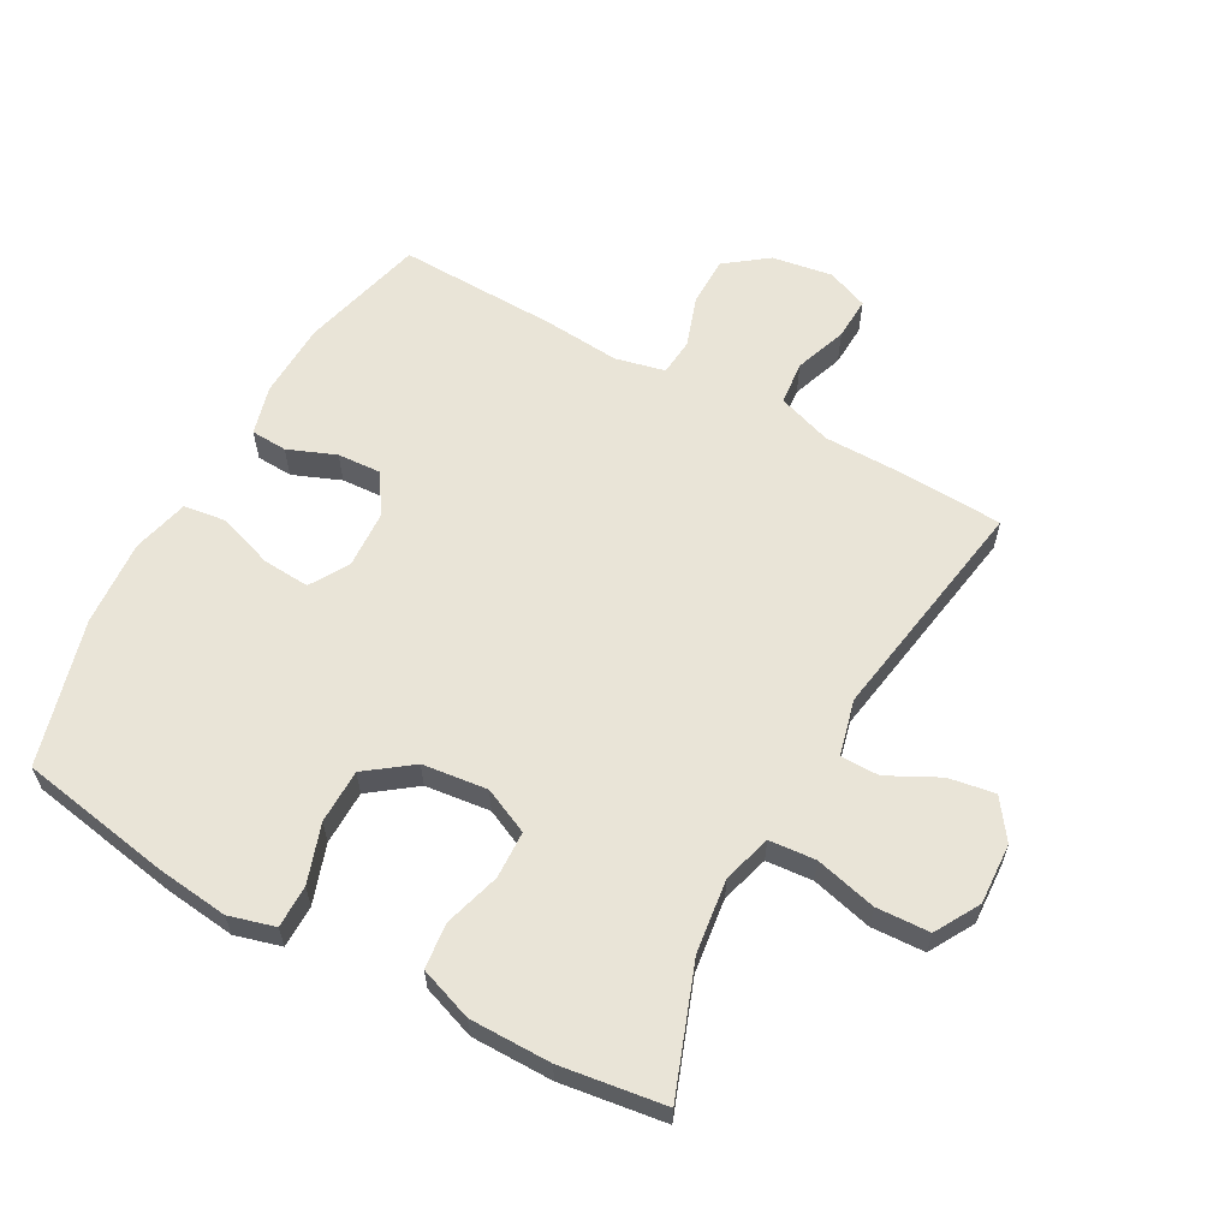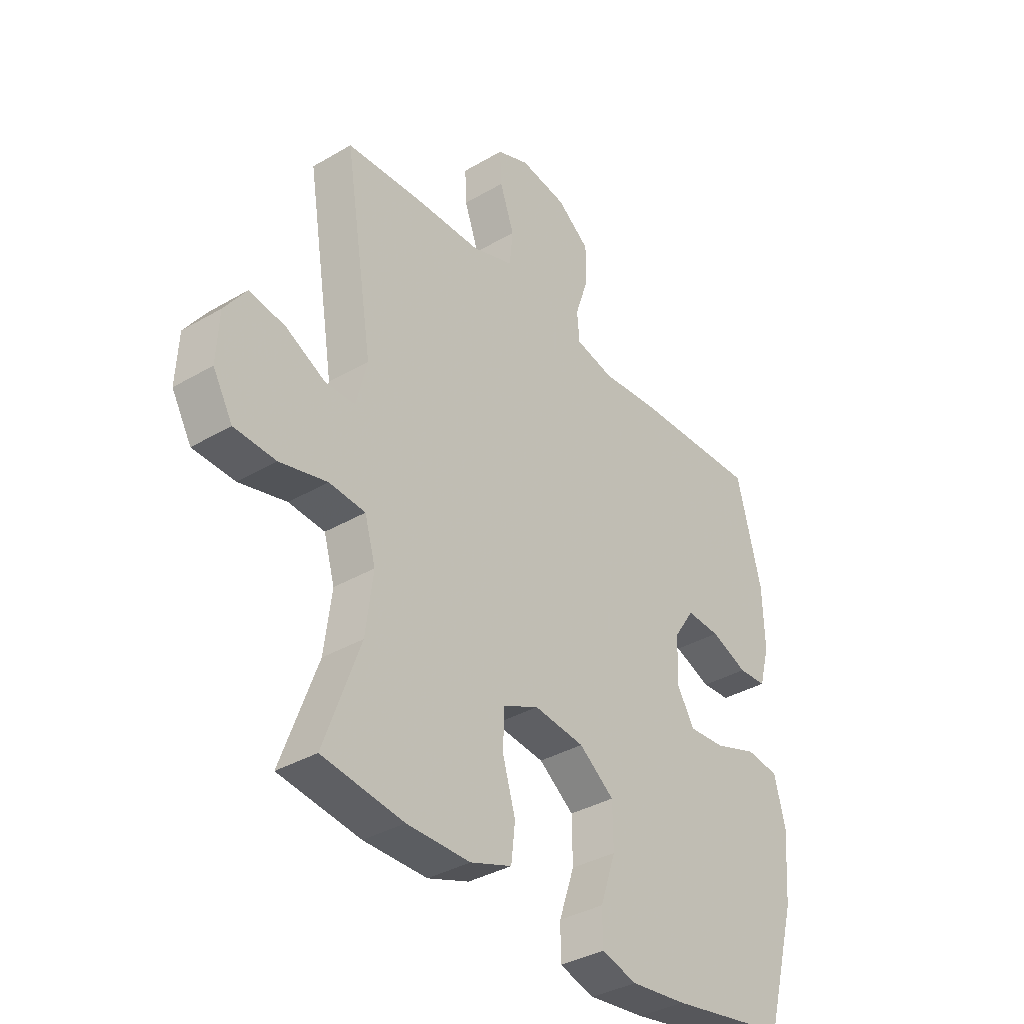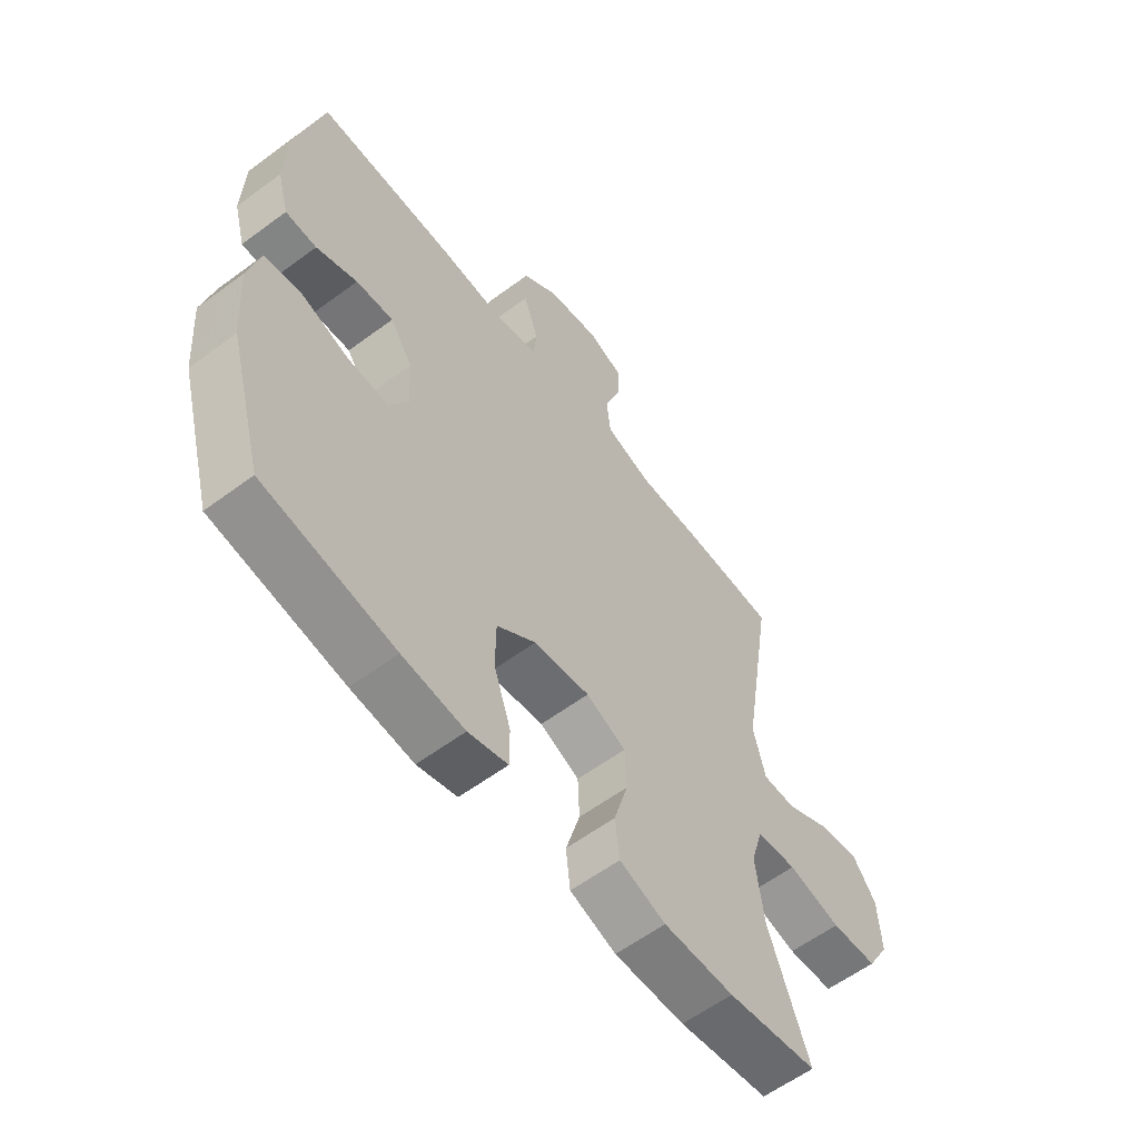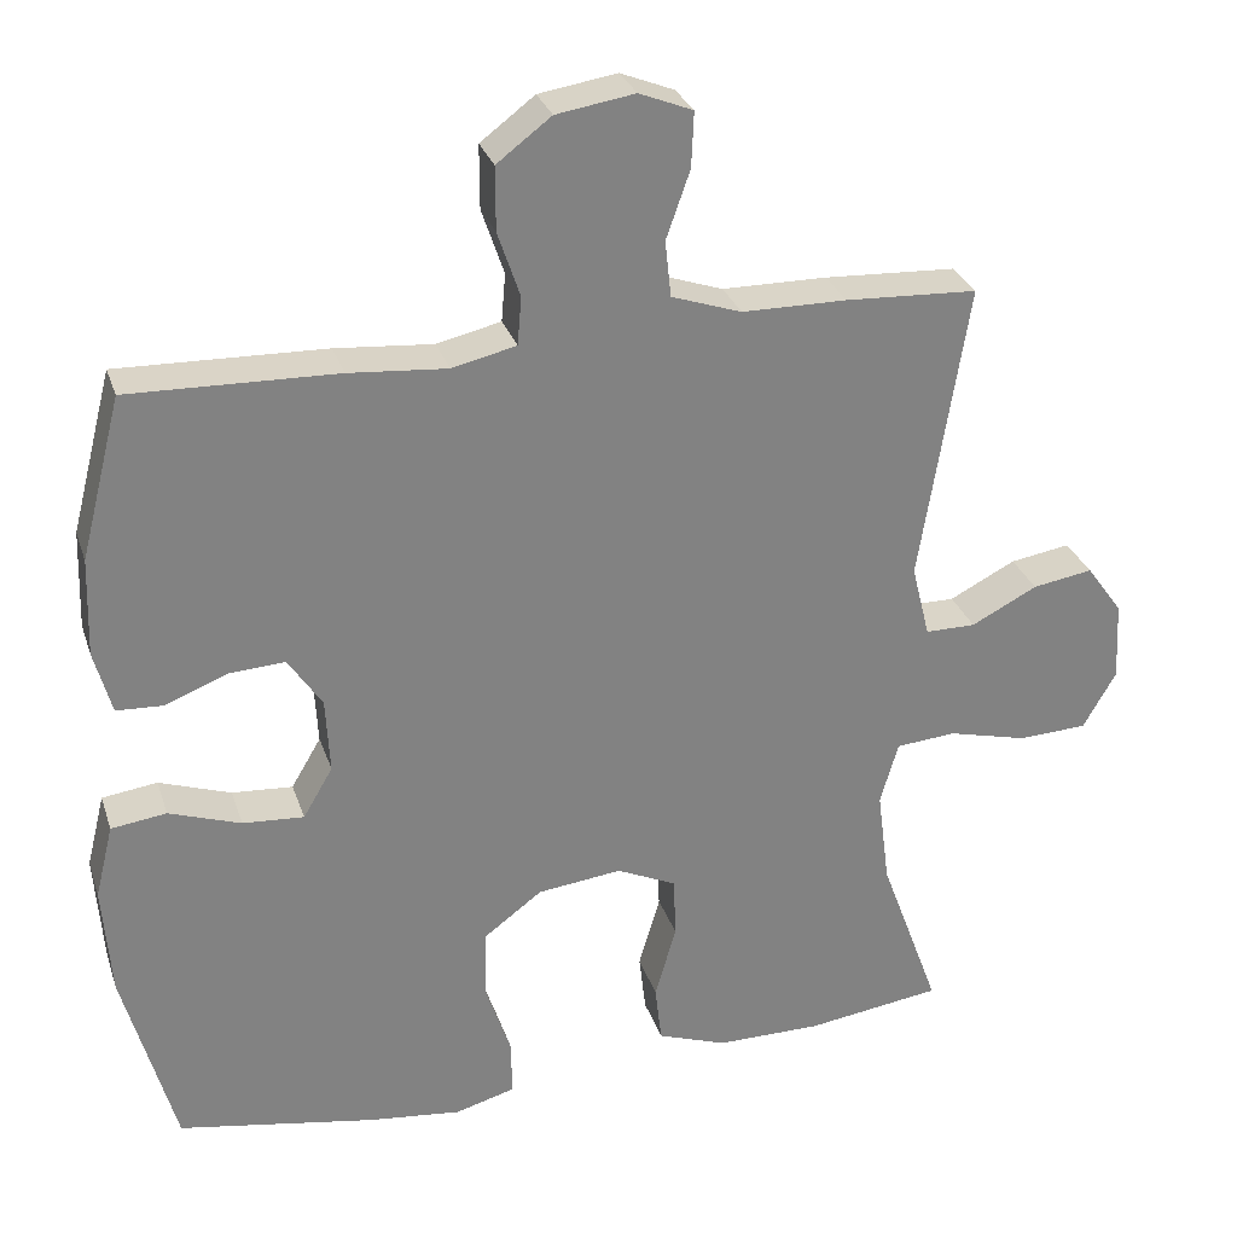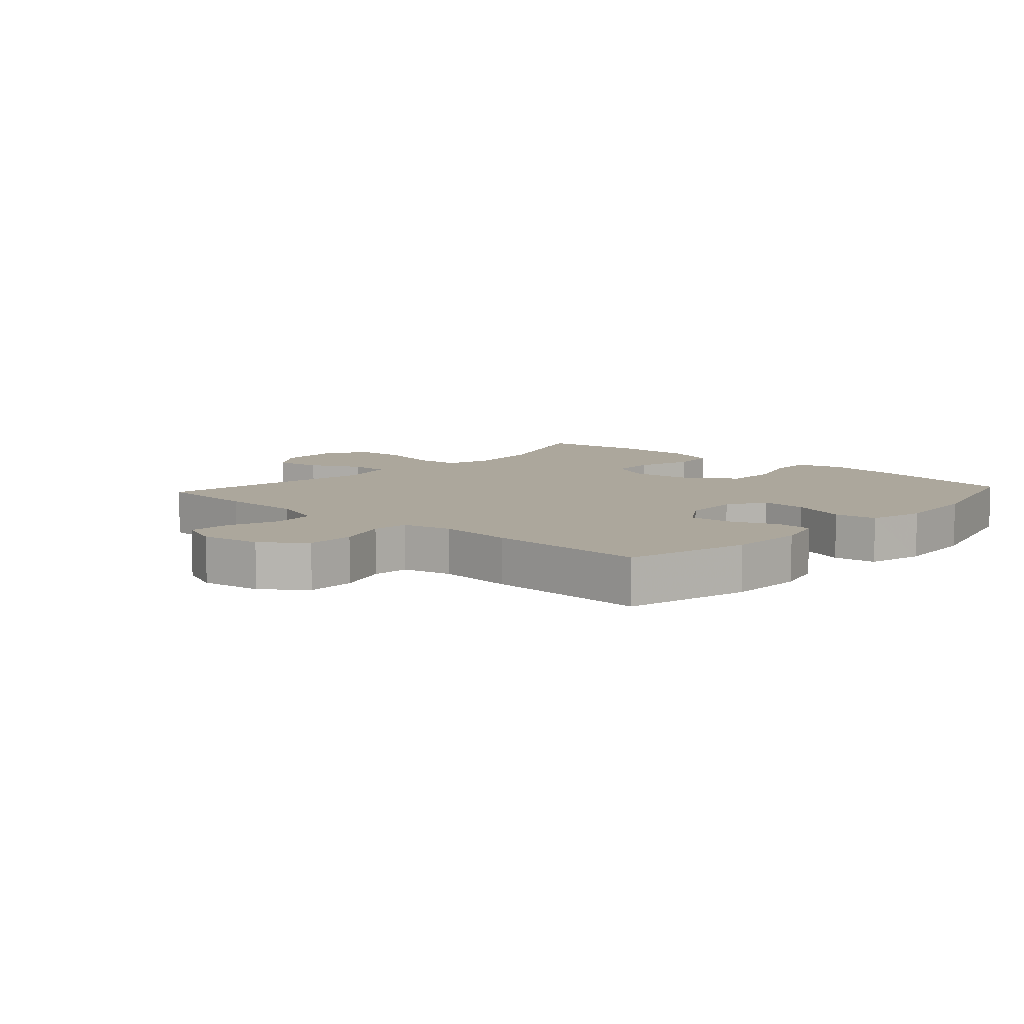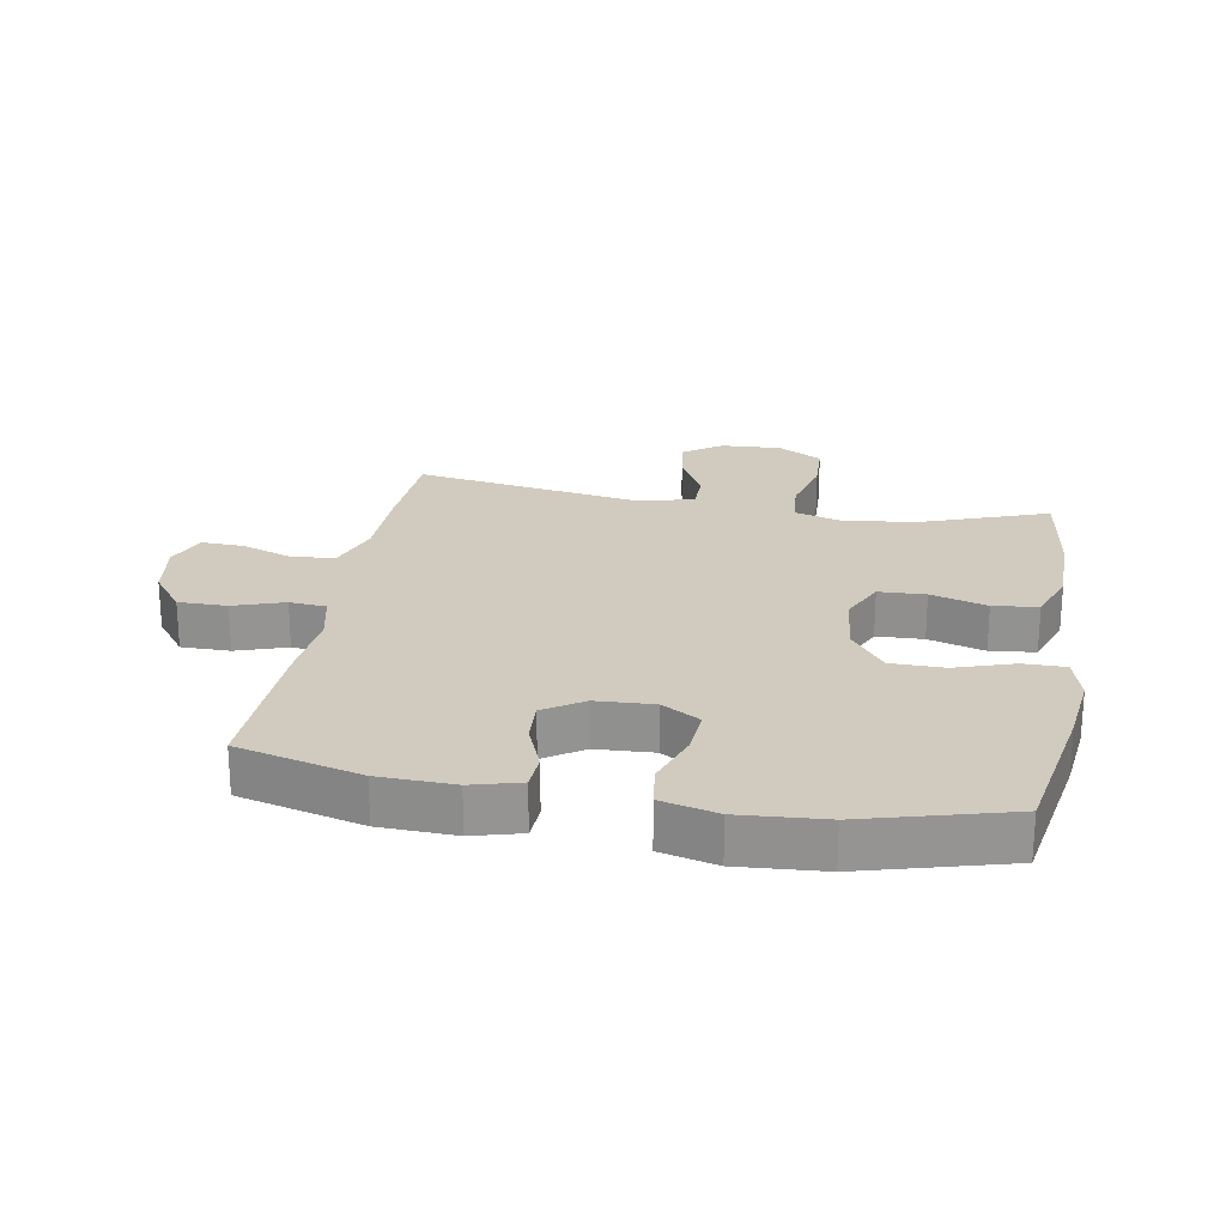
<metadata>
{"format":"obj","ext":"obj","renderer":"f3d","projection":"perspective","resolution":1024,"background":"white","views":[{"elev":60.8,"azim":-151.1,"up":"+Y"},{"elev":-36.0,"azim":-52.4,"up":"+Z"},{"elev":-59.1,"azim":127.4,"up":"+Z"},{"elev":29.1,"azim":163.3,"up":"+Z"},{"elev":8.4,"azim":42.2,"up":"+Y"},{"elev":23.3,"azim":100.1,"up":"+Y"}]}
</metadata>
<code>
v -0.5 0.07 0.5
v -0.34 0.07 0.508
v -0.213 0.07 0.509
v -0.128 0.07 0.538
v -0.121 0.07 0.606
v -0.15 0.07 0.688
v -0.153 0.07 0.755
v -0.088 0.07 0.781
v 0.007 0.07 0.766
v 0.073 0.07 0.716
v 0.073 0.07 0.639
v 0.046 0.07 0.559
v 0.051 0.07 0.501
v 0.129 0.07 0.483
v 0.248 0.07 0.493
v 0.5 0.07 0.5
v 0.55 0.07 0.305
v 0.554 0.07 0.186
v 0.533 0.07 0.109
v 0.476 0.07 0.106
v 0.401 0.07 0.136
v 0.333 0.07 0.14
v 0.292 0.07 0.078
v 0.287 0.07 -0.013
v 0.323 0.07 -0.074
v 0.397 0.07 -0.069
v 0.484 0.07 -0.039
v 0.551 0.07 -0.048
v 0.573 0.07 -0.137
v 0.563 0.07 -0.272
v 0.5 0.07 -0.5
v 0.261 0.07 -0.542
v 0.148 0.07 -0.555
v 0.076 0.07 -0.535
v 0.076 0.07 -0.468
v 0.107 0.07 -0.376
v 0.106 0.07 -0.291
v 0.035 0.07 -0.238
v -0.067 0.07 -0.226
v -0.139 0.07 -0.259
v -0.142 0.07 -0.333
v -0.116 0.07 -0.422
v -0.124 0.07 -0.493
v -0.208 0.07 -0.523
v -0.336 0.07 -0.523
v -0.5 0.07 -0.5
v -0.427 0.07 -0.301
v -0.412 0.07 -0.185
v -0.434 0.07 -0.109
v -0.507 0.07 -0.103
v -0.603 0.07 -0.127
v -0.687 0.07 -0.123
v -0.727 0.07 -0.053
v -0.722 0.07 0.043
v -0.678 0.07 0.104
v -0.605 0.07 0.092
v -0.525 0.07 0.051
v -0.464 0.07 0.051
v -0.442 0.07 0.139
v -0.5 0 0.5
v -0.34 0 0.508
v -0.213 0 0.509
v -0.128 0 0.538
v -0.121 0 0.606
v -0.15 0 0.688
v -0.153 0 0.755
v -0.088 0 0.781
v 0.007 0 0.766
v 0.073 0 0.716
v 0.073 0 0.639
v 0.046 0 0.559
v 0.051 0 0.501
v 0.129 0 0.483
v 0.248 0 0.493
v 0.5 0 0.5
v 0.55 0 0.305
v 0.554 0 0.186
v 0.533 0 0.109
v 0.476 0 0.106
v 0.401 0 0.136
v 0.333 0 0.14
v 0.292 0 0.078
v 0.287 0 -0.013
v 0.323 0 -0.074
v 0.397 0 -0.069
v 0.484 0 -0.039
v 0.551 0 -0.048
v 0.573 0 -0.137
v 0.563 0 -0.272
v 0.5 0 -0.5
v 0.261 0 -0.542
v 0.148 0 -0.555
v 0.076 0 -0.535
v 0.076 0 -0.468
v 0.107 0 -0.376
v 0.106 0 -0.291
v 0.035 0 -0.238
v -0.067 0 -0.226
v -0.139 0 -0.259
v -0.142 0 -0.333
v -0.116 0 -0.422
v -0.124 0 -0.493
v -0.208 0 -0.523
v -0.336 0 -0.523
v -0.5 0 -0.5
v -0.427 0 -0.301
v -0.412 0 -0.185
v -0.434 0 -0.109
v -0.507 0 -0.103
v -0.603 0 -0.127
v -0.687 0 -0.123
v -0.727 0 -0.053
v -0.722 0 0.043
v -0.678 0 0.104
v -0.605 0 0.092
v -0.525 0 0.051
v -0.464 0 0.051
v -0.442 0 0.139
f 54 55 56 57
f 54 57 58
f 53 54 58
f 50 51 52 53
f 49 50 53 58
f 48 49 58 59
f 44 45 46 47
f 44 47 48
f 41 42 43 44
f 40 41 44 48
f 39 40 48 59
f 33 34 35 36
f 33 36 37
f 32 33 37
f 31 32 37
f 30 31 37 38
f 26 27 28 29
f 25 26 29 30
f 18 19 20 21
f 18 21 22
f 17 18 22
f 14 15 16 17
f 13 14 17 22
f 9 10 11 12
f 9 12 13
f 8 9 13
f 5 6 7 8
f 4 5 8 13
f 3 4 13 22
f 25 30 38 39
f 24 25 39 59
f 23 24 59 1
f 3 22 23
f 1 2 3 23
f 116 115 114 113
f 117 116 113
f 117 113 112
f 112 111 110 109
f 117 112 109 108
f 118 117 108 107
f 106 105 104 103
f 107 106 103
f 103 102 101 100
f 107 103 100 99
f 118 107 99 98
f 95 94 93 92
f 96 95 92
f 96 92 91
f 96 91 90
f 97 96 90 89
f 88 87 86 85
f 89 88 85 84
f 80 79 78 77
f 81 80 77
f 81 77 76
f 76 75 74 73
f 81 76 73 72
f 71 70 69 68
f 72 71 68
f 72 68 67
f 67 66 65 64
f 72 67 64 63
f 81 72 63 62
f 98 97 89 84
f 118 98 84 83
f 60 118 83 82
f 82 81 62
f 82 62 61 60
f 1 60 61 2
f 2 61 62 3
f 3 62 63 4
f 4 63 64 5
f 5 64 65 6
f 6 65 66 7
f 7 66 67 8
f 8 67 68 9
f 9 68 69 10
f 10 69 70 11
f 11 70 71 12
f 12 71 72 13
f 13 72 73 14
f 14 73 74 15
f 15 74 75 16
f 16 75 76 17
f 17 76 77 18
f 18 77 78 19
f 19 78 79 20
f 20 79 80 21
f 21 80 81 22
f 22 81 82 23
f 23 82 83 24
f 24 83 84 25
f 25 84 85 26
f 26 85 86 27
f 27 86 87 28
f 28 87 88 29
f 29 88 89 30
f 30 89 90 31
f 31 90 91 32
f 32 91 92 33
f 33 92 93 34
f 34 93 94 35
f 35 94 95 36
f 36 95 96 37
f 37 96 97 38
f 38 97 98 39
f 39 98 99 40
f 40 99 100 41
f 41 100 101 42
f 42 101 102 43
f 43 102 103 44
f 44 103 104 45
f 45 104 105 46
f 46 105 106 47
f 47 106 107 48
f 48 107 108 49
f 49 108 109 50
f 50 109 110 51
f 51 110 111 52
f 52 111 112 53
f 53 112 113 54
f 54 113 114 55
f 55 114 115 56
f 56 115 116 57
f 57 116 117 58
f 58 117 118 59
f 59 118 60 1

</code>
